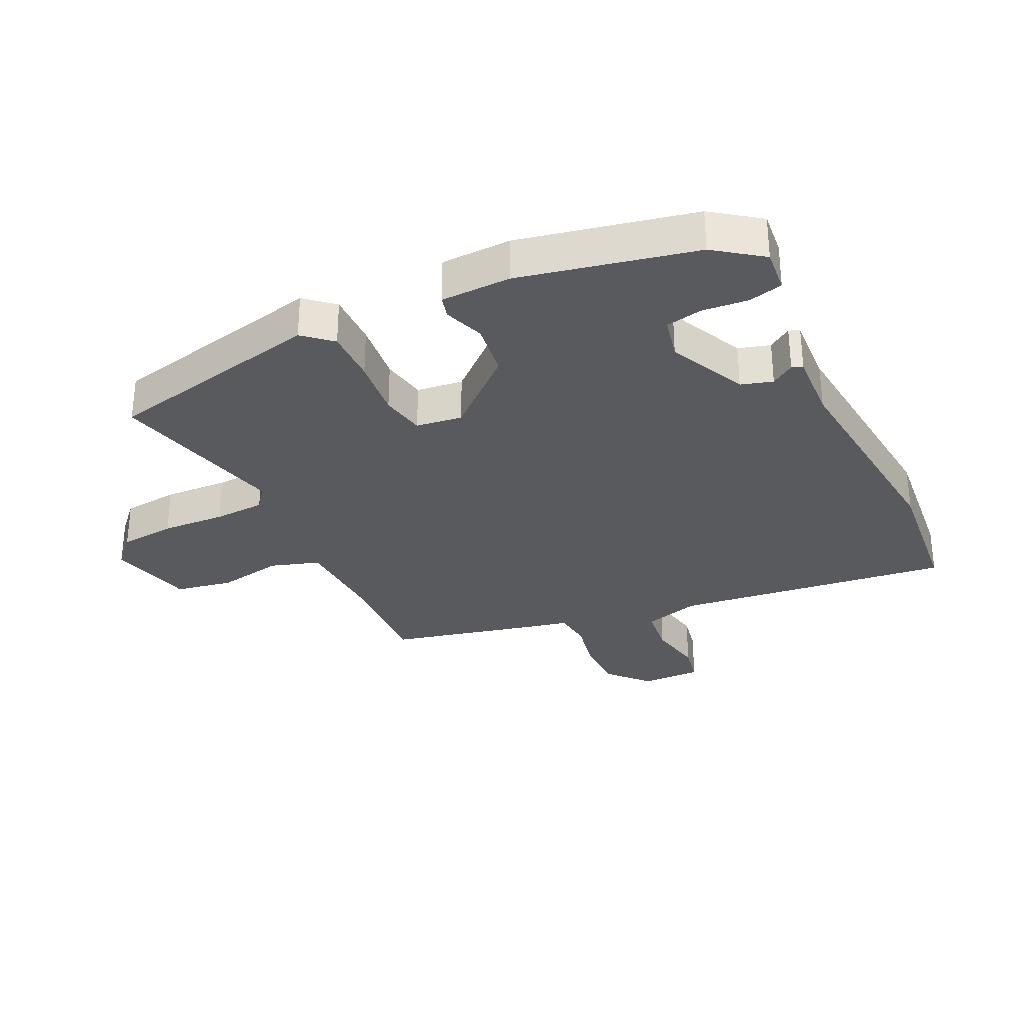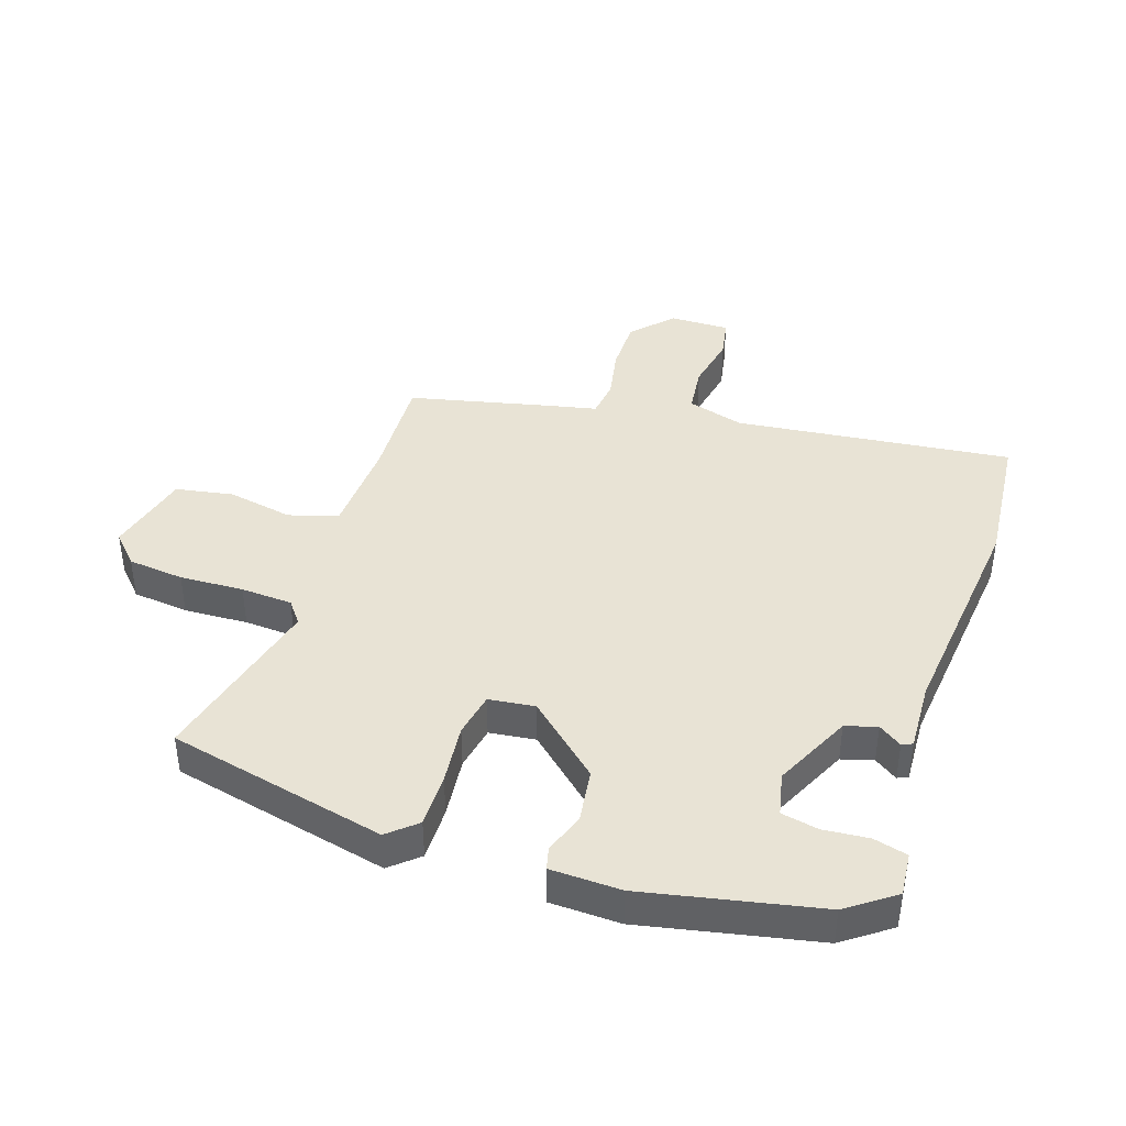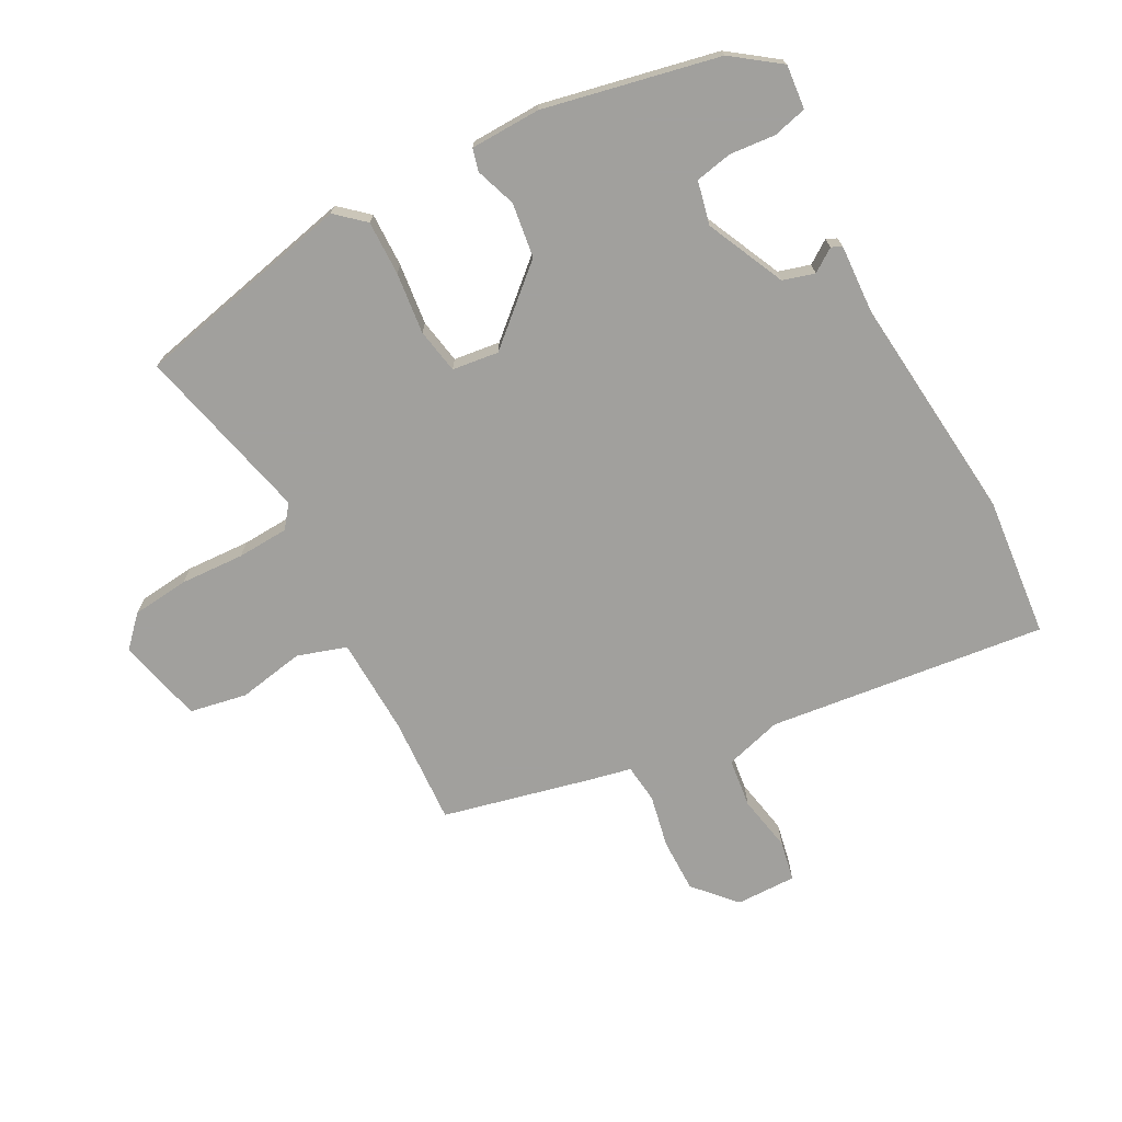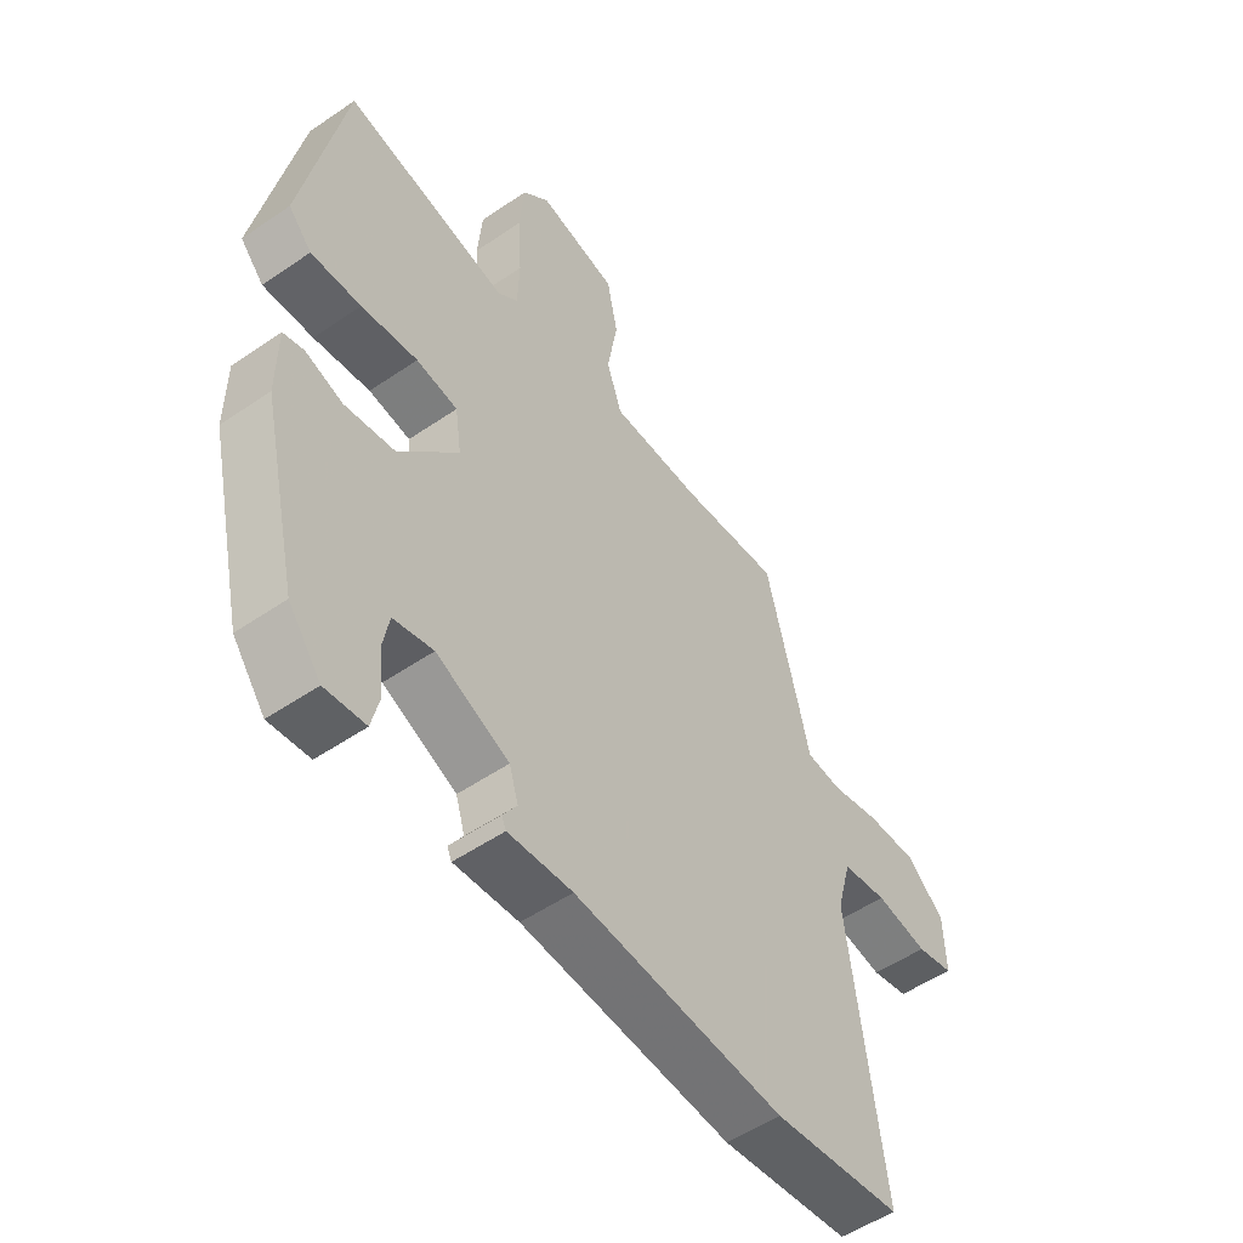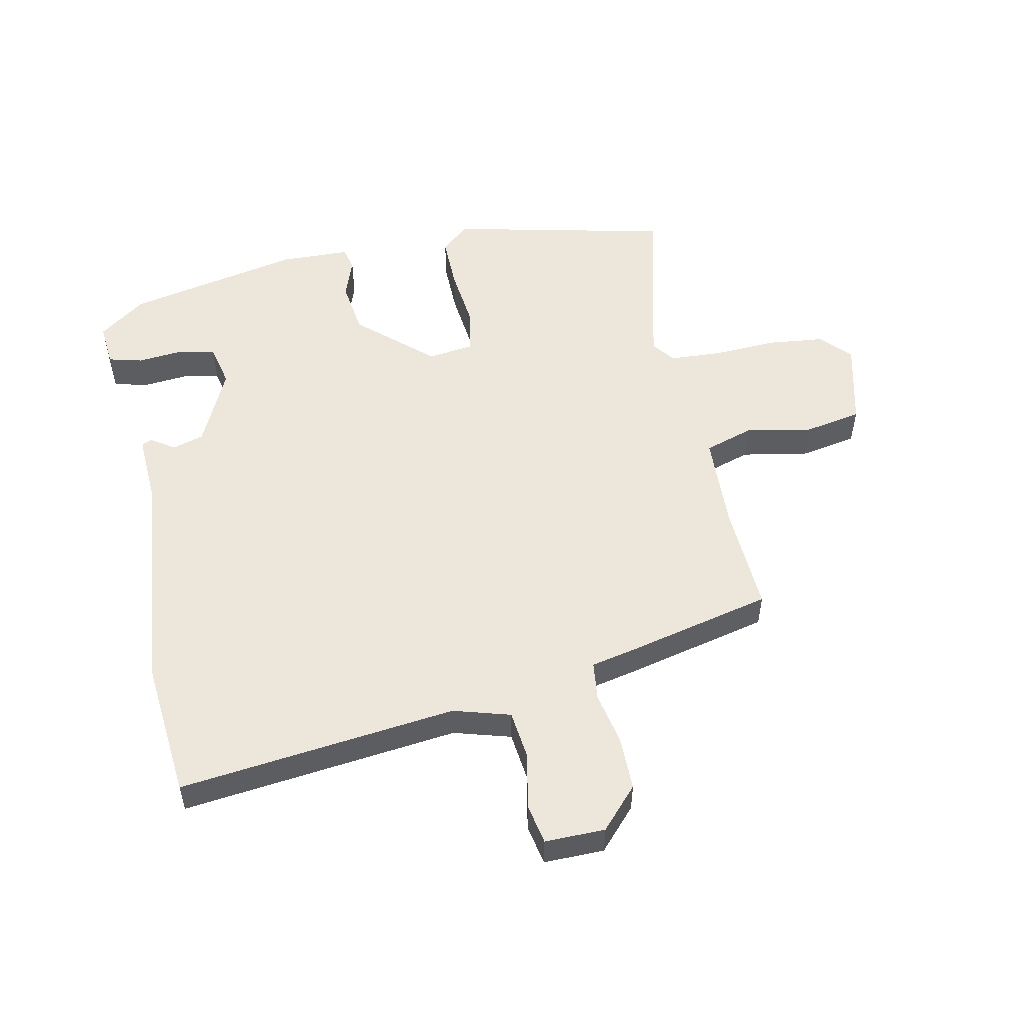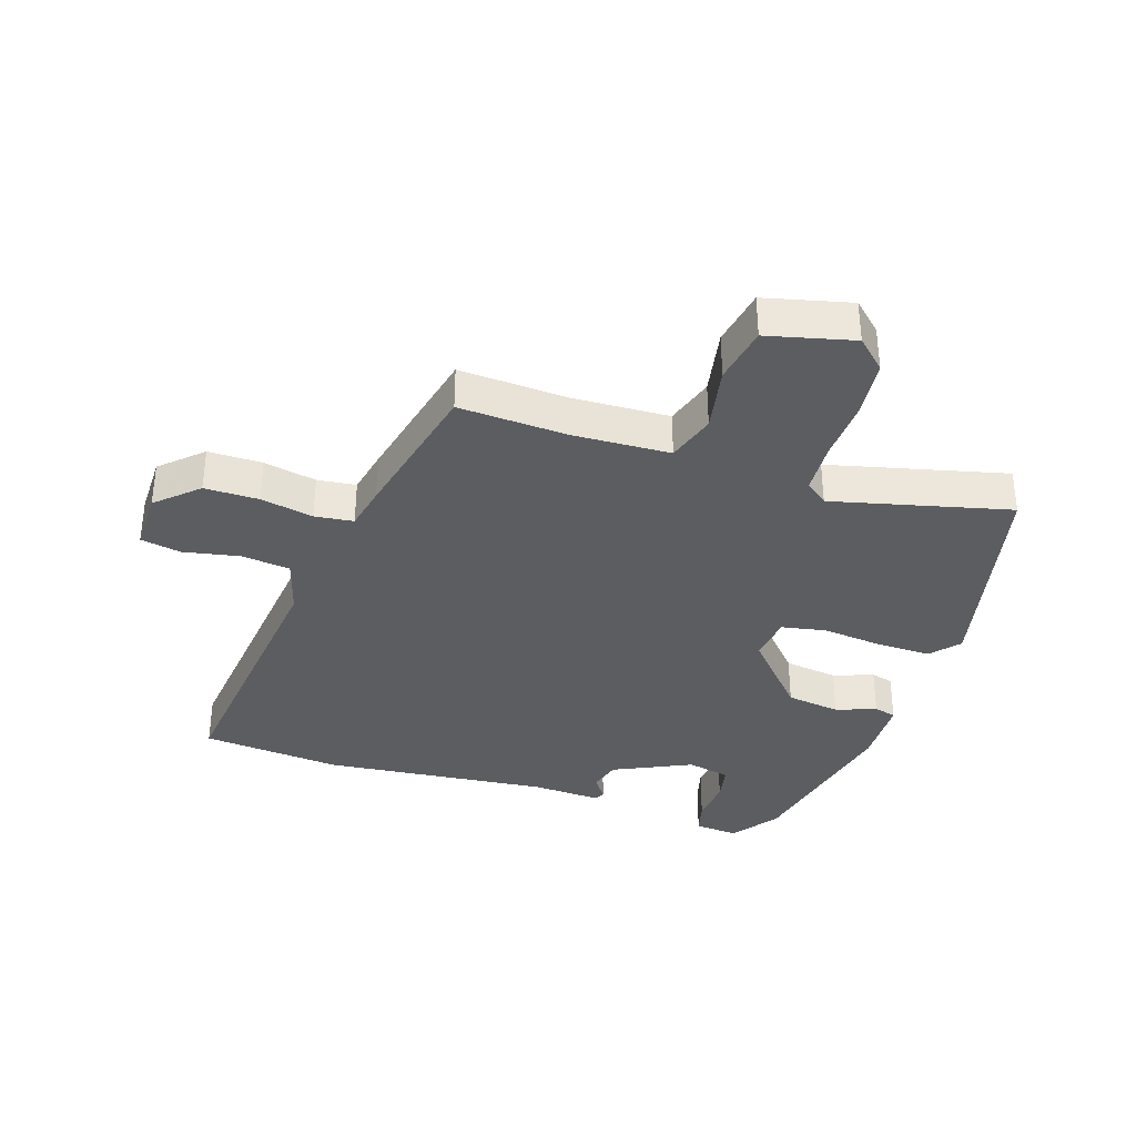
<metadata>
{"format":"obj","ext":"obj","renderer":"f3d","projection":"perspective","resolution":1024,"background":"white","views":[{"elev":-30.8,"azim":116.6,"up":"+Y"},{"elev":41.0,"azim":109.7,"up":"+Y"},{"elev":-71.7,"azim":119.1,"up":"+Y"},{"elev":-52.5,"azim":126.4,"up":"+Z"},{"elev":53.2,"azim":-100.5,"up":"+Y"},{"elev":-35.6,"azim":-16.8,"up":"+Y"}]}
</metadata>
<code>
v -0.376 0.07 -0.514
v -0.603 0.07 -0.488
v -0.542 0.07 -0.038
v -0.567 0.07 0.055
v -0.646 0.07 0.066
v -0.738 0.07 0.05
v -0.803 0.07 0.064
v -0.8 0.07 0.162
v -0.733 0.07 0.221
v -0.645 0.07 0.219
v -0.56 0.07 0.2
v -0.497 0.07 0.206
v -0.48 0.07 0.278
v -0.42 0.07 0.514
v -0.244 0.07 0.501
v -0.086 0.07 0.504
v -0.059 0.07 0.583
v -0.077 0.07 0.691
v -0.058 0.07 0.784
v 0.082 0.07 0.815
v 0.129 0.07 0.769
v 0.137 0.07 0.677
v 0.13 0.07 0.573
v 0.133 0.07 0.489
v 0.169 0.07 0.46
v 0.458 0.07 0.524
v 0.531 0.07 0.166
v 0.49 0.07 0.121
v 0.402 0.07 0.124
v 0.303 0.07 0.137
v 0.23 0.07 0.125
v 0.219 0.07 0.05
v 0.322 0.07 -0.07
v 0.41 0.07 -0.084
v 0.476 0.07 -0.062
v 0.512 0.07 -0.072
v 0.513 0.07 -0.186
v 0.448 0.07 -0.468
v 0.391 0.07 -0.543
v 0.32 0.07 -0.535
v 0.307 0.07 -0.48
v 0.315 0.07 -0.406
v 0.304 0.07 -0.346
v 0.234 0.07 -0.329
v 0.106 0.07 -0.386
v 0.09 0.07 -0.437
v 0.115 0.07 -0.475
v 0.107 0.07 -0.492
v -0.006 0.07 -0.484
v -0.376 0 -0.514
v -0.603 0 -0.488
v -0.542 0 -0.038
v -0.567 0 0.055
v -0.646 0 0.066
v -0.738 0 0.05
v -0.803 0 0.064
v -0.8 0 0.162
v -0.733 0 0.221
v -0.645 0 0.219
v -0.56 0 0.2
v -0.497 0 0.206
v -0.48 0 0.278
v -0.42 0 0.514
v -0.244 0 0.501
v -0.086 0 0.504
v -0.059 0 0.583
v -0.077 0 0.691
v -0.058 0 0.784
v 0.082 0 0.815
v 0.129 0 0.769
v 0.137 0 0.677
v 0.13 0 0.573
v 0.133 0 0.489
v 0.169 0 0.46
v 0.458 0 0.524
v 0.531 0 0.166
v 0.49 0 0.121
v 0.402 0 0.124
v 0.303 0 0.137
v 0.23 0 0.125
v 0.219 0 0.05
v 0.322 0 -0.07
v 0.41 0 -0.084
v 0.476 0 -0.062
v 0.512 0 -0.072
v 0.513 0 -0.186
v 0.448 0 -0.468
v 0.391 0 -0.543
v 0.32 0 -0.535
v 0.307 0 -0.48
v 0.315 0 -0.406
v 0.304 0 -0.346
v 0.234 0 -0.329
v 0.106 0 -0.386
v 0.09 0 -0.437
v 0.115 0 -0.475
v 0.107 0 -0.492
v -0.006 0 -0.484
f 46 47 48 49
f 1 2 3
f 49 1 3
f 46 49 3
f 45 46 3
f 44 45 3 4
f 43 44 4
f 40 41 42
f 39 40 42
f 38 39 42
f 37 38 42
f 36 37 42
f 35 36 42
f 34 35 42
f 33 34 42 43
f 32 33 43 4
f 28 29 30
f 27 28 30
f 26 27 30
f 25 26 30
f 24 25 30 31
f 21 22 23
f 20 21 23
f 19 20 23
f 18 19 23
f 17 18 23
f 16 17 23 24
f 31 32 4
f 24 31 4
f 16 24 4
f 15 16 4
f 9 10 11
f 8 9 11
f 7 8 11
f 6 7 11
f 5 6 11
f 5 11 12
f 4 5 12
f 15 4 12
f 12 13 14 15
f 98 97 96 95
f 52 51 50
f 52 50 98
f 52 98 95
f 52 95 94
f 53 52 94 93
f 53 93 92
f 91 90 89
f 91 89 88
f 91 88 87
f 91 87 86
f 91 86 85
f 91 85 84
f 91 84 83
f 92 91 83 82
f 53 92 82 81
f 79 78 77
f 79 77 76
f 79 76 75
f 79 75 74
f 80 79 74 73
f 72 71 70
f 72 70 69
f 72 69 68
f 72 68 67
f 72 67 66
f 73 72 66 65
f 53 81 80
f 53 80 73
f 53 73 65
f 53 65 64
f 60 59 58
f 60 58 57
f 60 57 56
f 60 56 55
f 60 55 54
f 61 60 54
f 61 54 53
f 61 53 64
f 64 63 62 61
f 1 50 51 2
f 2 51 52 3
f 3 52 53 4
f 4 53 54 5
f 5 54 55 6
f 6 55 56 7
f 7 56 57 8
f 8 57 58 9
f 9 58 59 10
f 10 59 60 11
f 11 60 61 12
f 12 61 62 13
f 13 62 63 14
f 14 63 64 15
f 15 64 65 16
f 16 65 66 17
f 17 66 67 18
f 18 67 68 19
f 19 68 69 20
f 20 69 70 21
f 21 70 71 22
f 22 71 72 23
f 23 72 73 24
f 24 73 74 25
f 25 74 75 26
f 26 75 76 27
f 27 76 77 28
f 28 77 78 29
f 29 78 79 30
f 30 79 80 31
f 31 80 81 32
f 32 81 82 33
f 33 82 83 34
f 34 83 84 35
f 35 84 85 36
f 36 85 86 37
f 37 86 87 38
f 38 87 88 39
f 39 88 89 40
f 40 89 90 41
f 41 90 91 42
f 42 91 92 43
f 43 92 93 44
f 44 93 94 45
f 45 94 95 46
f 46 95 96 47
f 47 96 97 48
f 48 97 98 49
f 49 98 50 1

</code>
